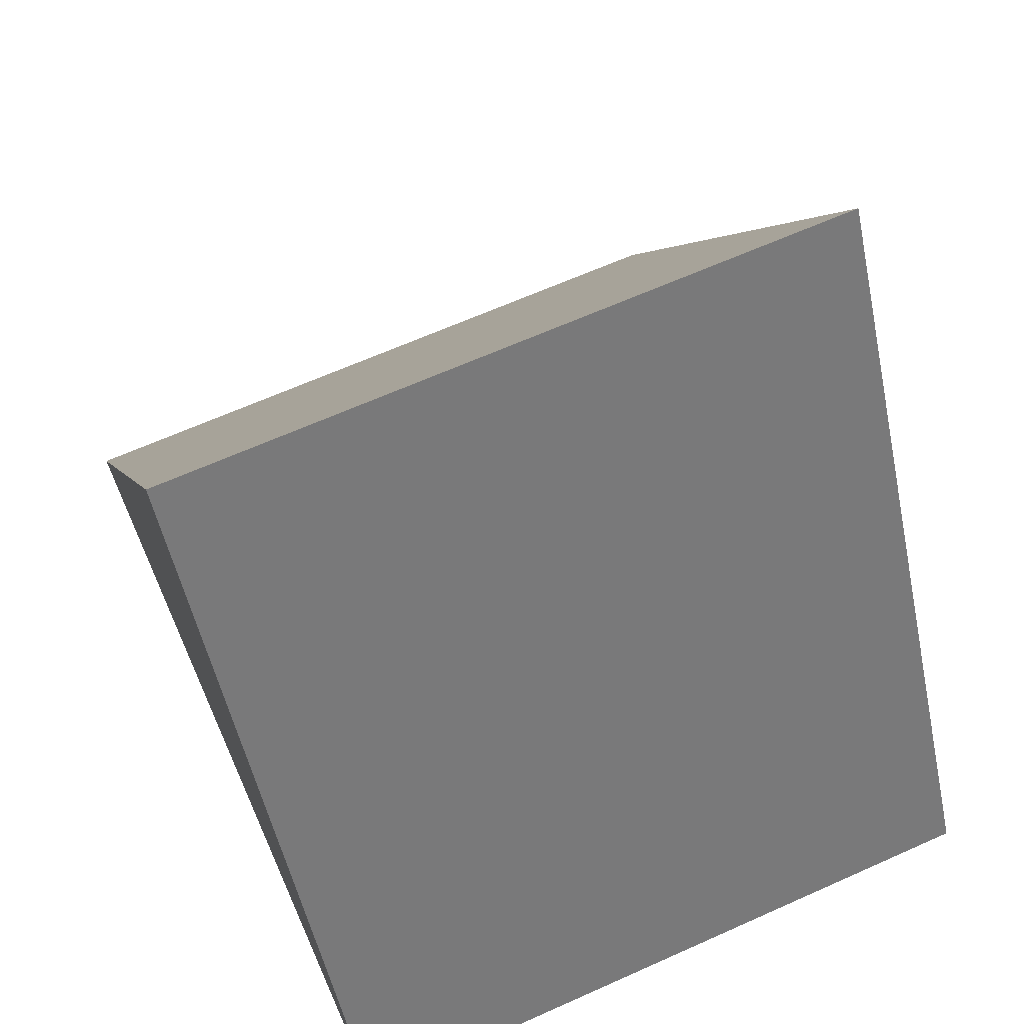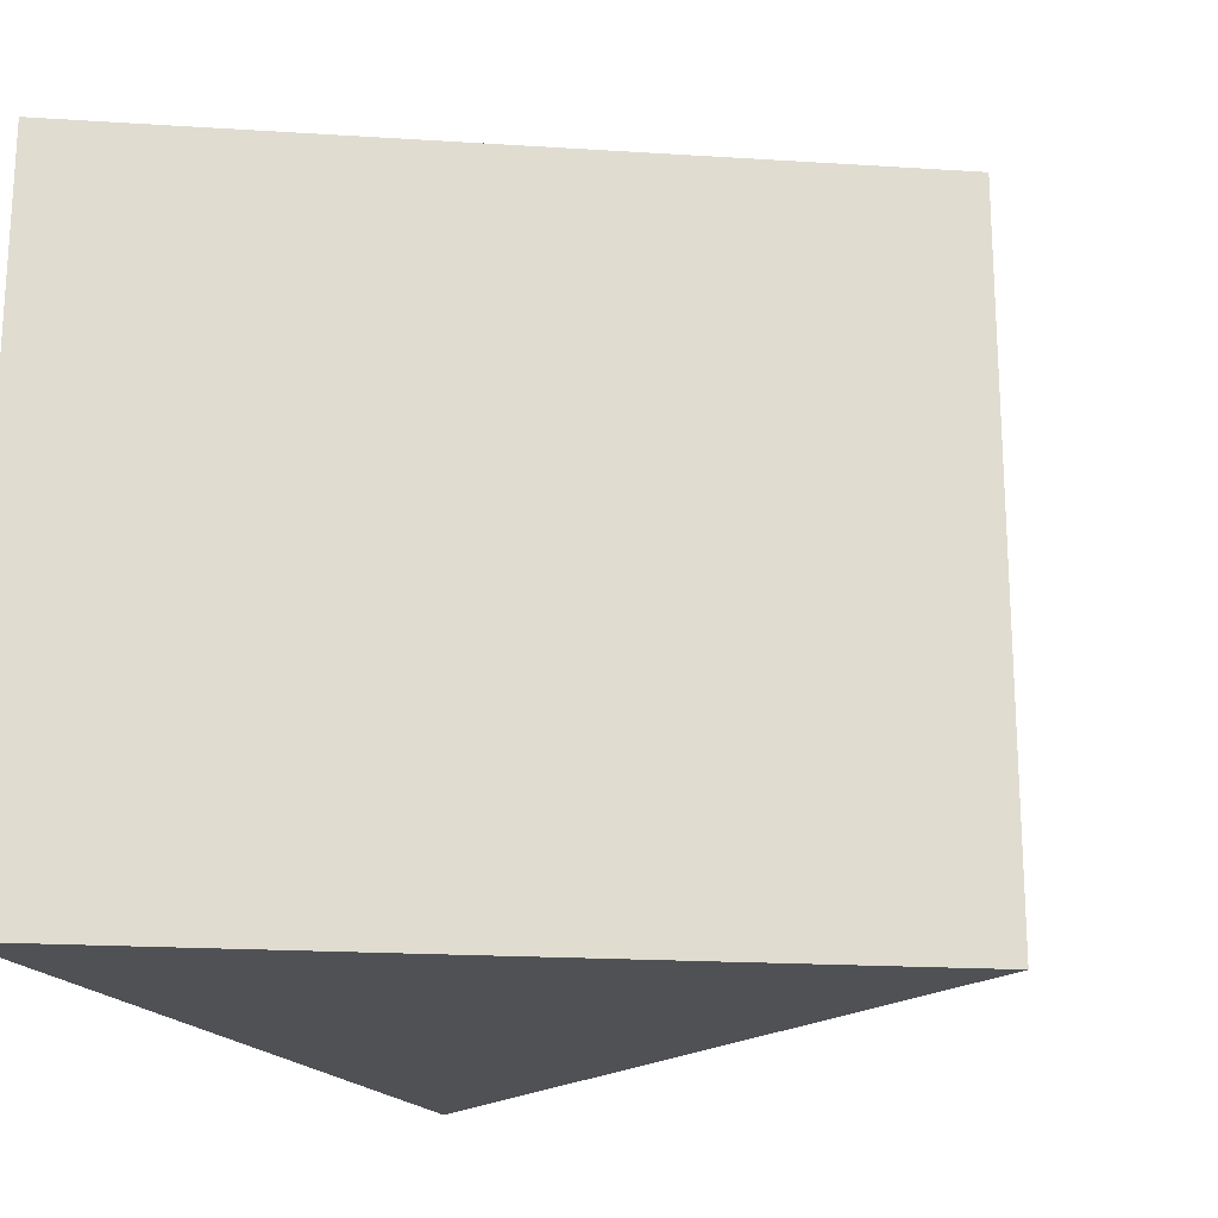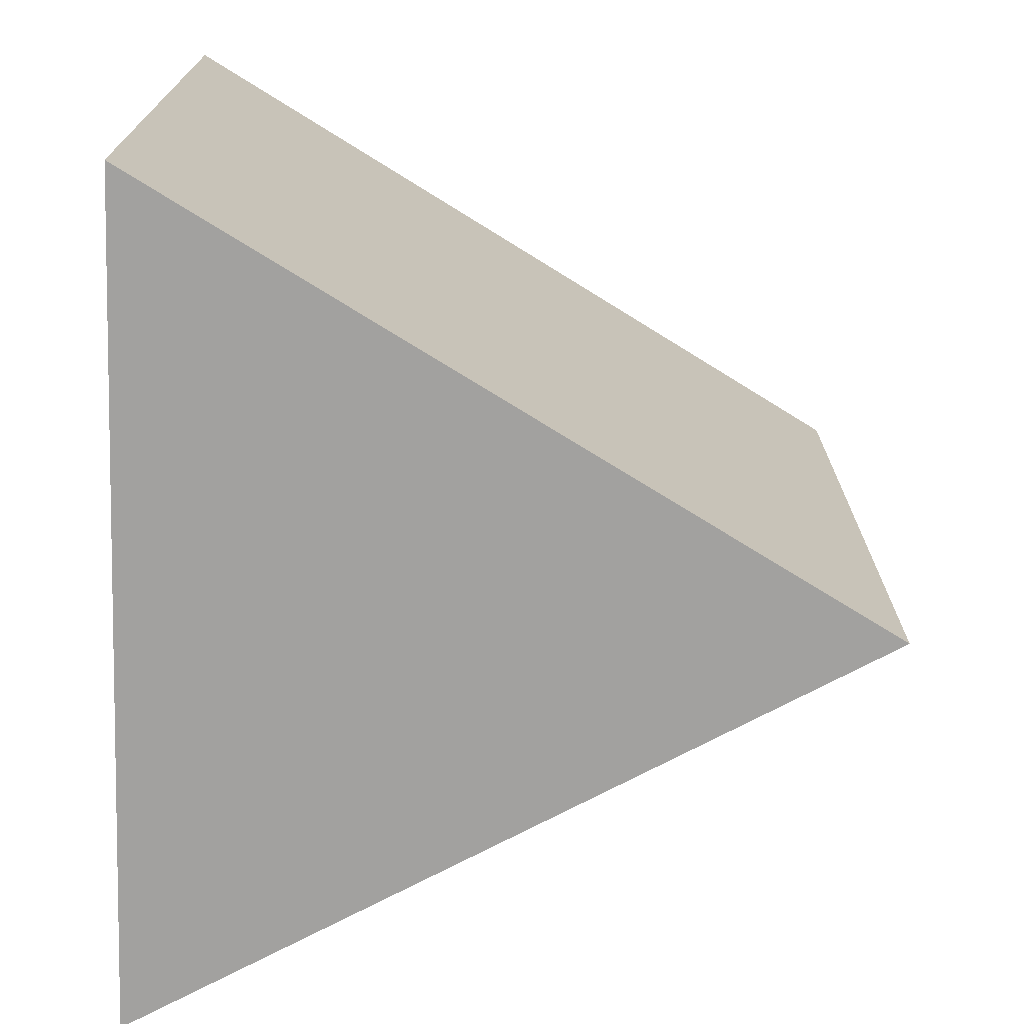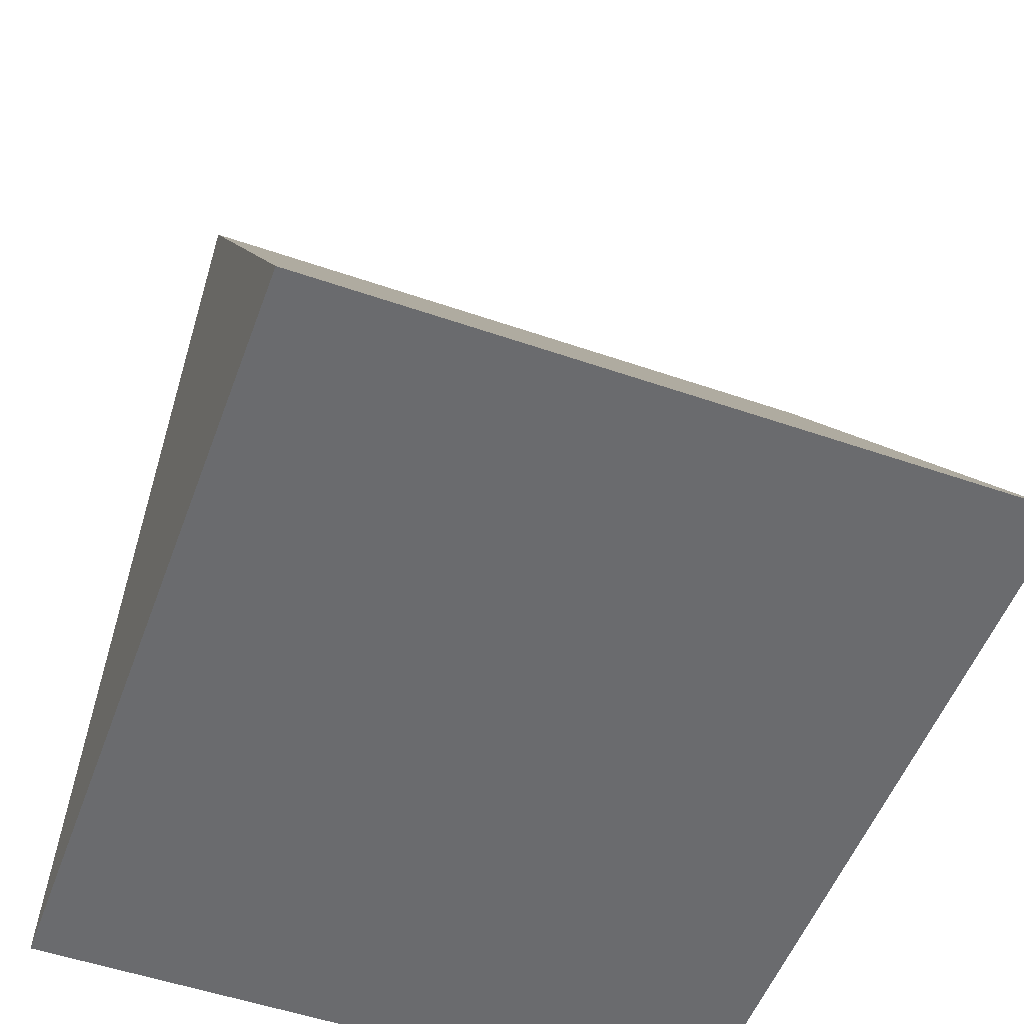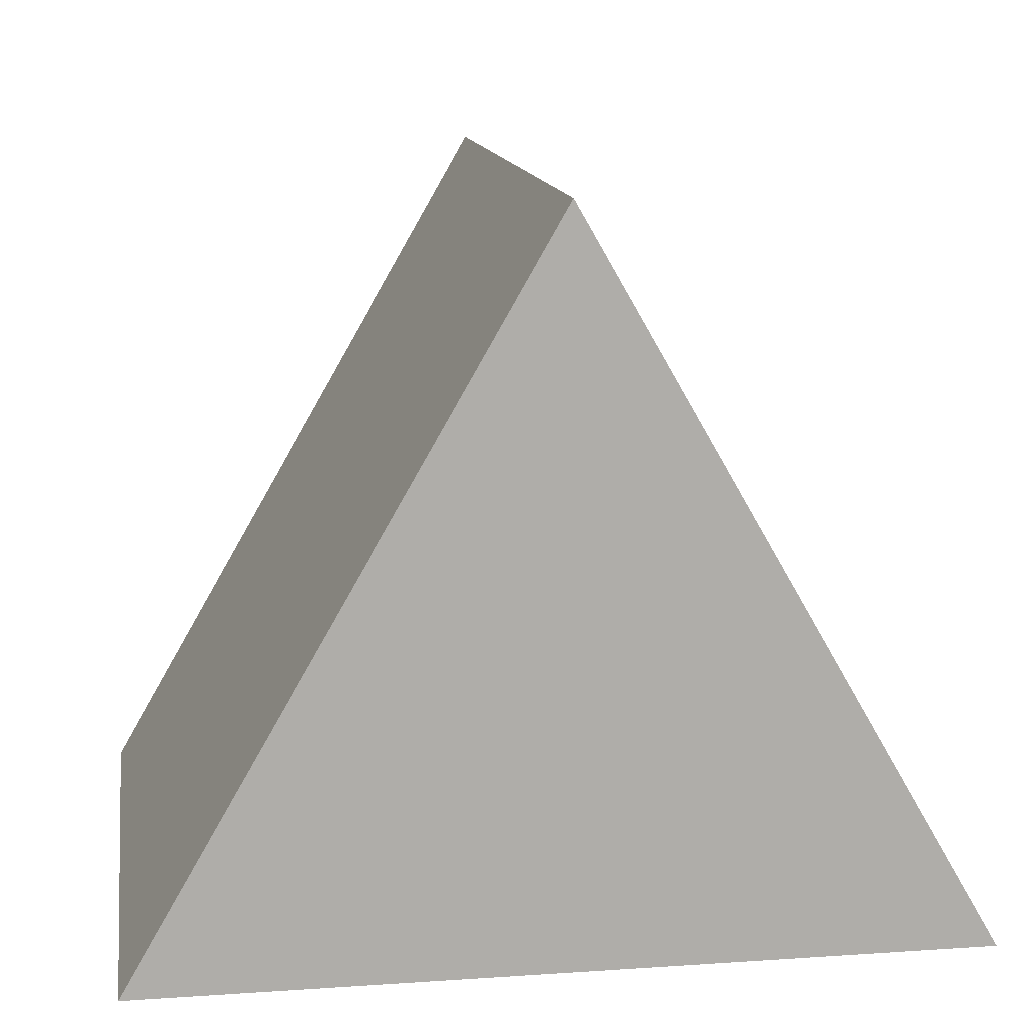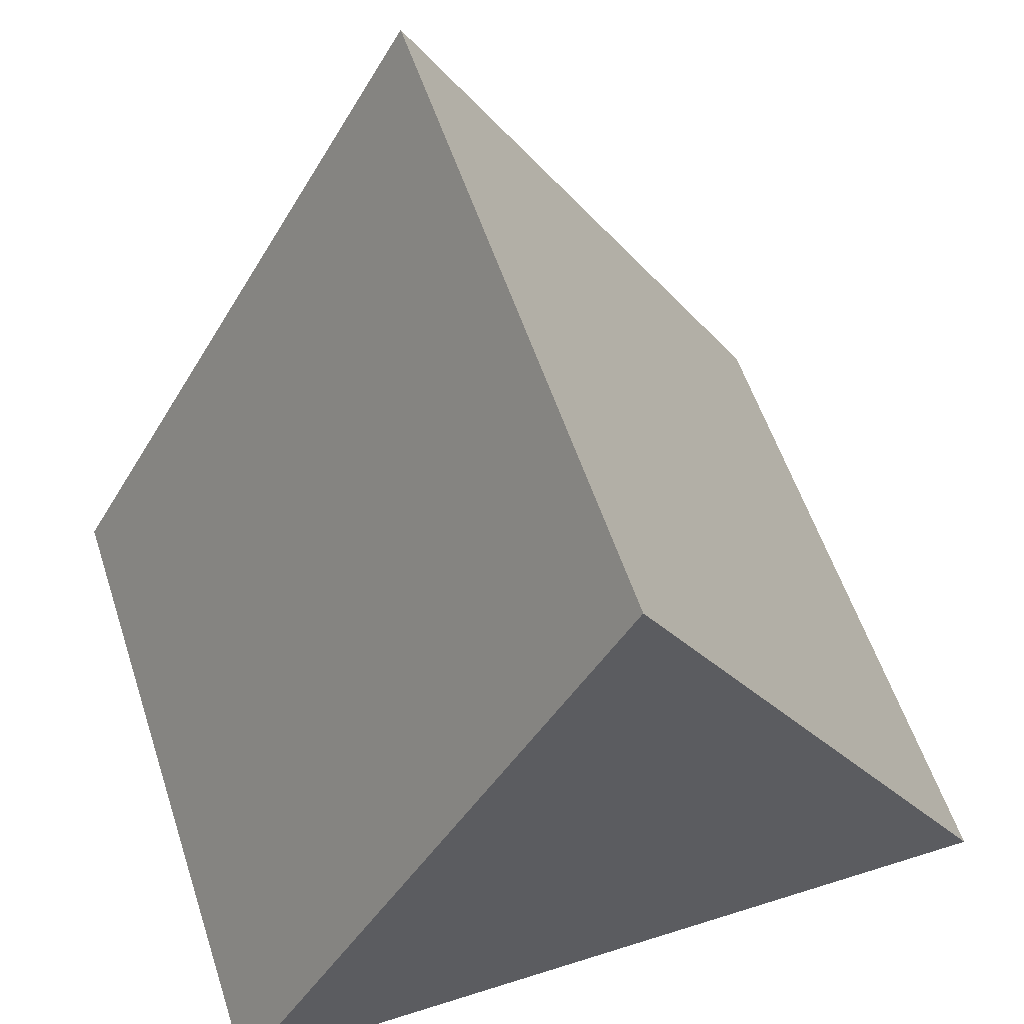
<metadata>
{"format":"obj","ext":"obj","renderer":"f3d","projection":"perspective","resolution":1024,"background":"white","views":[{"elev":65.2,"azim":-114.2,"up":"+Y"},{"elev":-19.7,"azim":113.3,"up":"+Z"},{"elev":-72.2,"azim":88.1,"up":"+Z"},{"elev":-53.3,"azim":69.8,"up":"+Y"},{"elev":13.1,"azim":-8.7,"up":"+Y"},{"elev":57.0,"azim":-18.2,"up":"+Y"}]}
</metadata>
<code>
o object_1
v 0 68 50
v 0 68 -50
v 58.89 -34 50
v 58.89 -34 -50
v 58.89 -34 50
v 58.89 -34 -50
v -58.89 -34 50
v -58.89 -34 -50
v -58.89 -34 50
v -58.89 -34 -50
v 0 68 50
v 0 68 -50
v 0 68 50
v 58.89 -34 50
v -58.89 -34 50
v 0 68 -50
v 58.89 -34 -50
v -58.89 -34 -50
f 1 3 4 2
f 5 7 8 6
f 9 11 12 10
f 13 15 14
f 16 17 18

</code>
